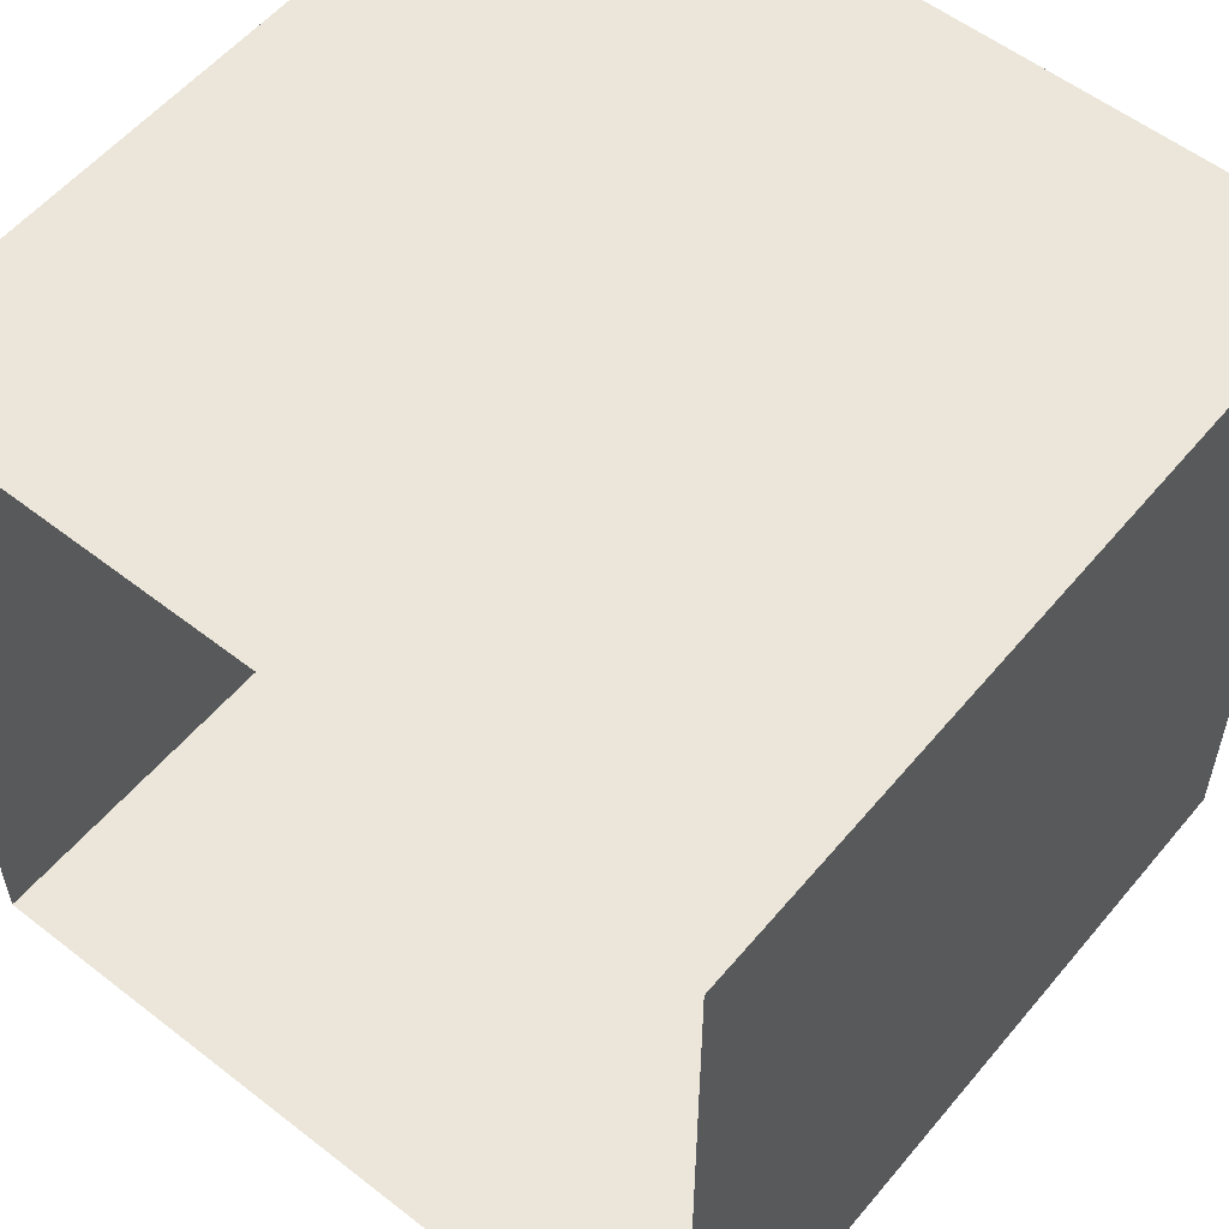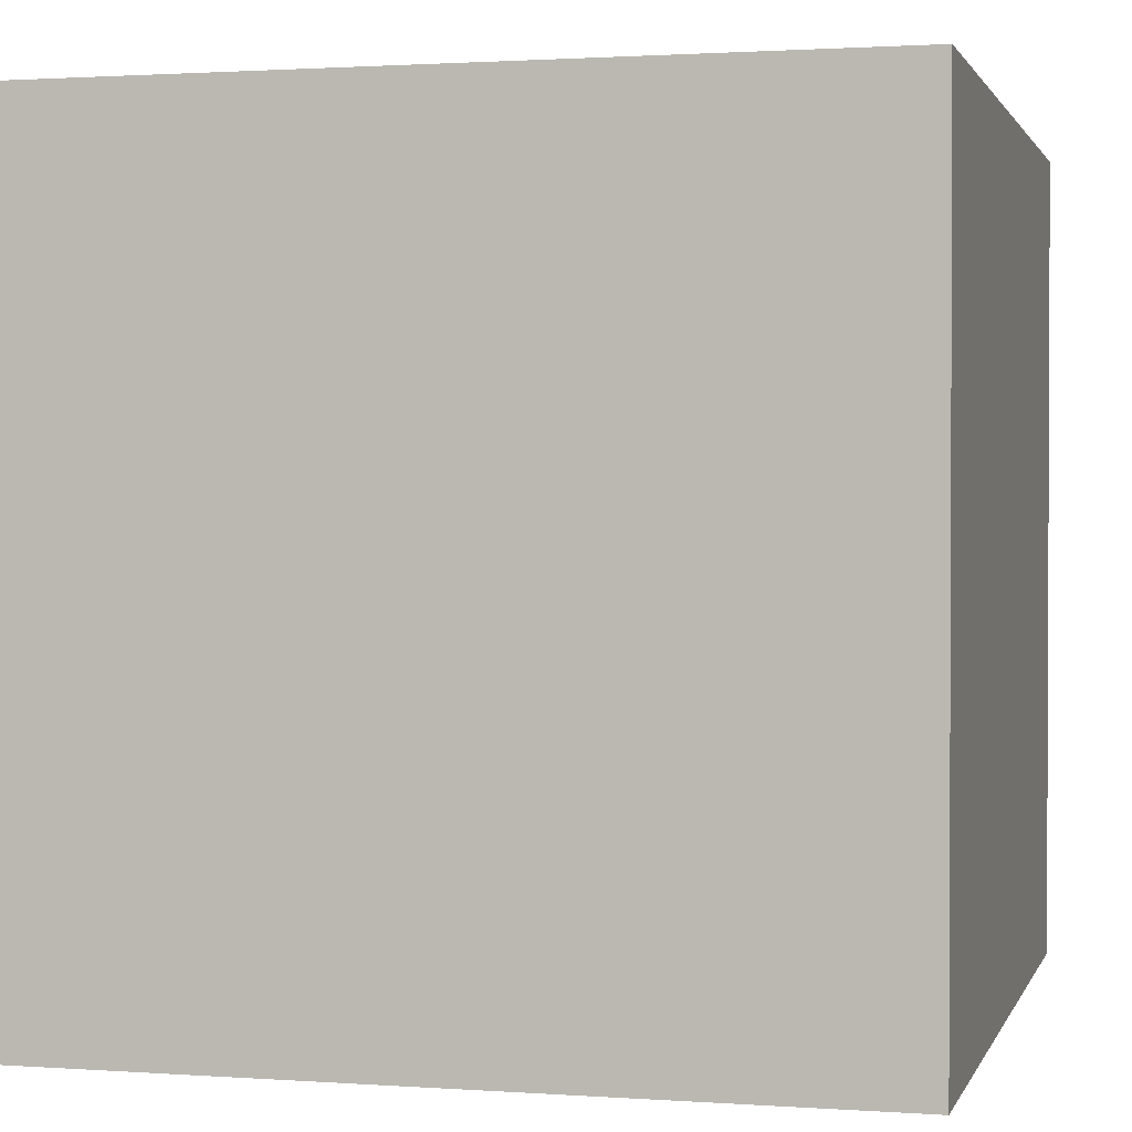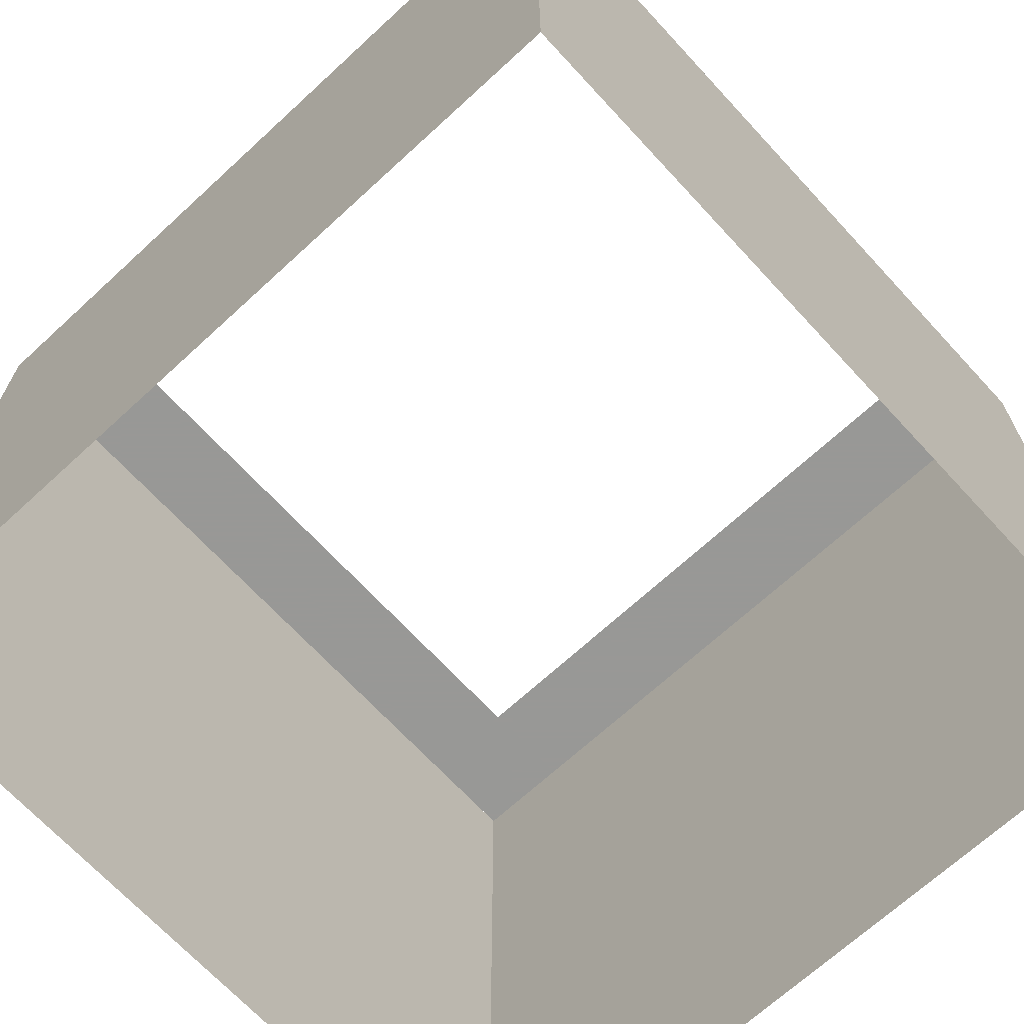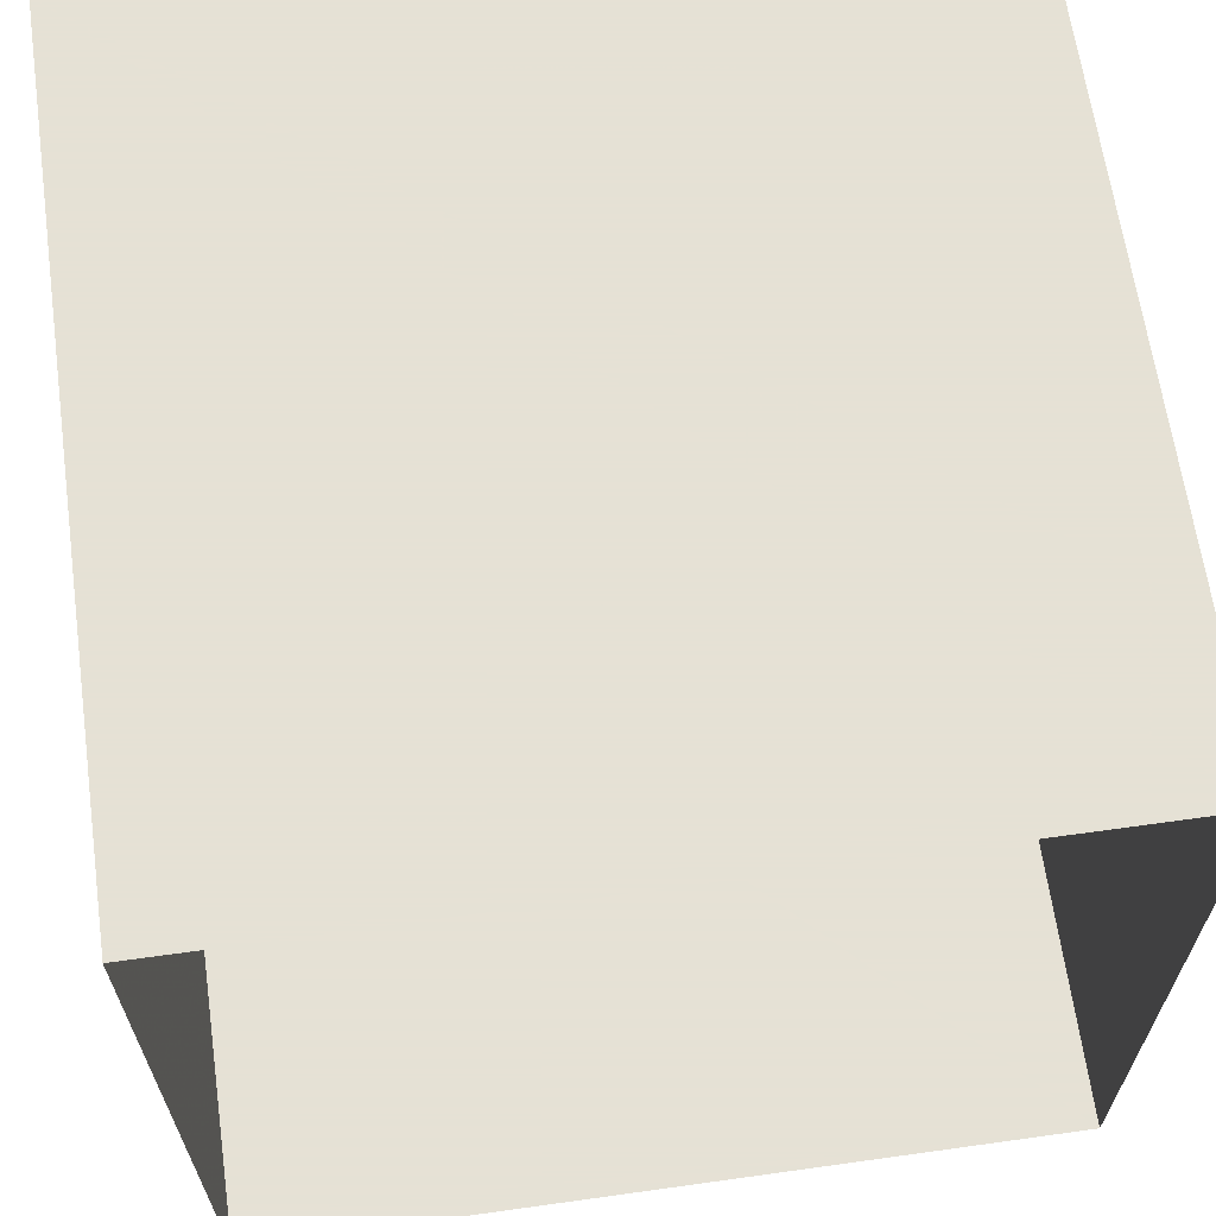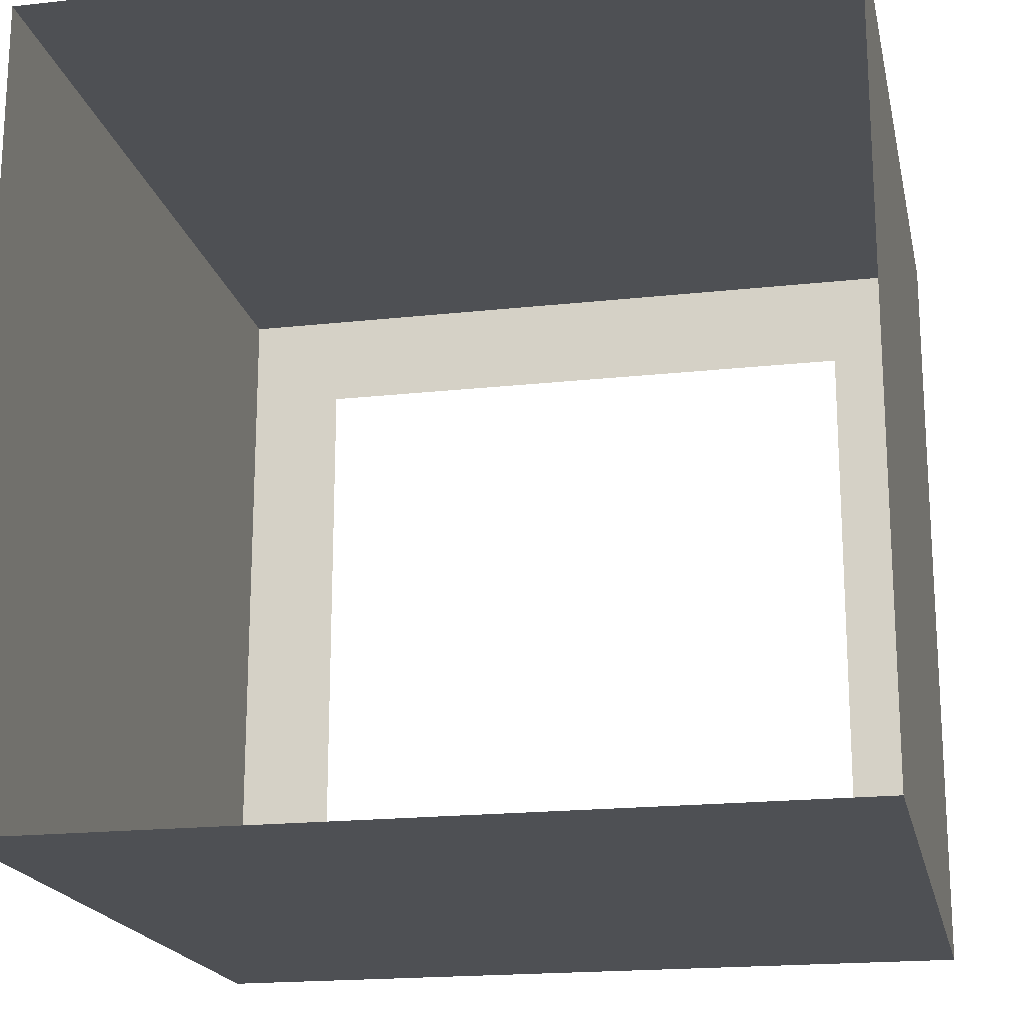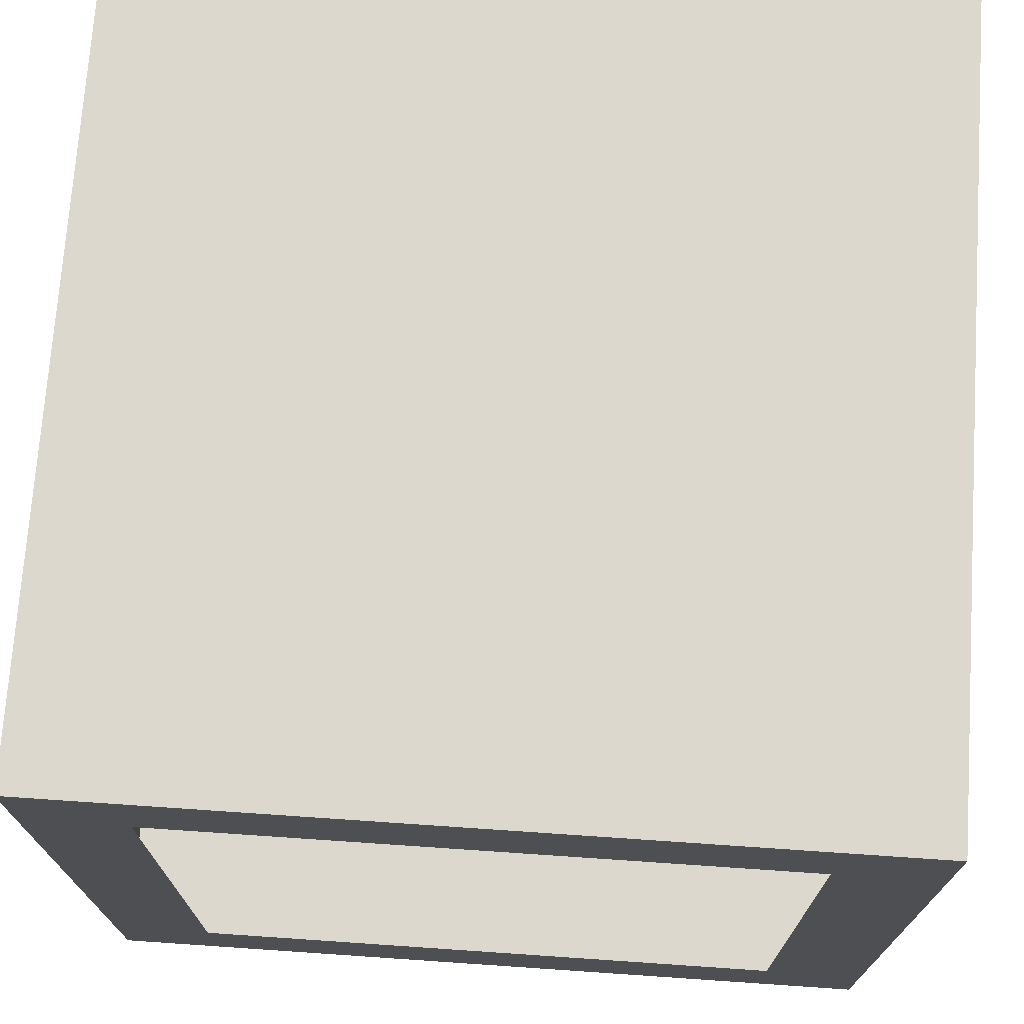
<metadata>
{"format":"obj","ext":"obj","renderer":"f3d","projection":"perspective","resolution":1024,"background":"white","views":[{"elev":56.0,"azim":39.2,"up":"+Z"},{"elev":1.4,"azim":-165.5,"up":"+Y"},{"elev":-68.5,"azim":-137.3,"up":"+Y"},{"elev":64.9,"azim":-8.0,"up":"+Z"},{"elev":-19.0,"azim":11.8,"up":"+Z"},{"elev":72.4,"azim":-176.1,"up":"+Z"}]}
</metadata>
<code>
o ButtonFrame_Cube.004
v -1 -1 1
v -1 -1 -1
v 1 -1 -1
v 1 -1 1
v -1 1 1
v -1 1 -1
v 1 1 -1
v 1 1 1
v -1 1 -0.75
v 1 1 0.75
v -1 1 0.75
v 1 1 -0.75
v 0.75 1 -0.75
v -0.75 1 0.75
v -0.75 1 -0.75
v 0.75 1 0.75
v 0.75 1 -1
v 0.75 1 1
v -0.75 1 -1
v -0.75 1 1
f 17 13 12
f 15 13 17
f 20 18 16
f 15 19 6
f 14 15 9
f 10 16 18
f 20 14 11
f 13 16 10
f 6 7 3
f 7 8 4
f 4 8 5
f 5 6 2
f 7 17 12
f 19 15 17
f 14 20 16
f 9 15 6
f 11 14 9
f 8 10 18
f 5 20 11
f 12 13 10
f 2 6 3
f 3 7 4
f 1 4 5
f 1 5 2

</code>
